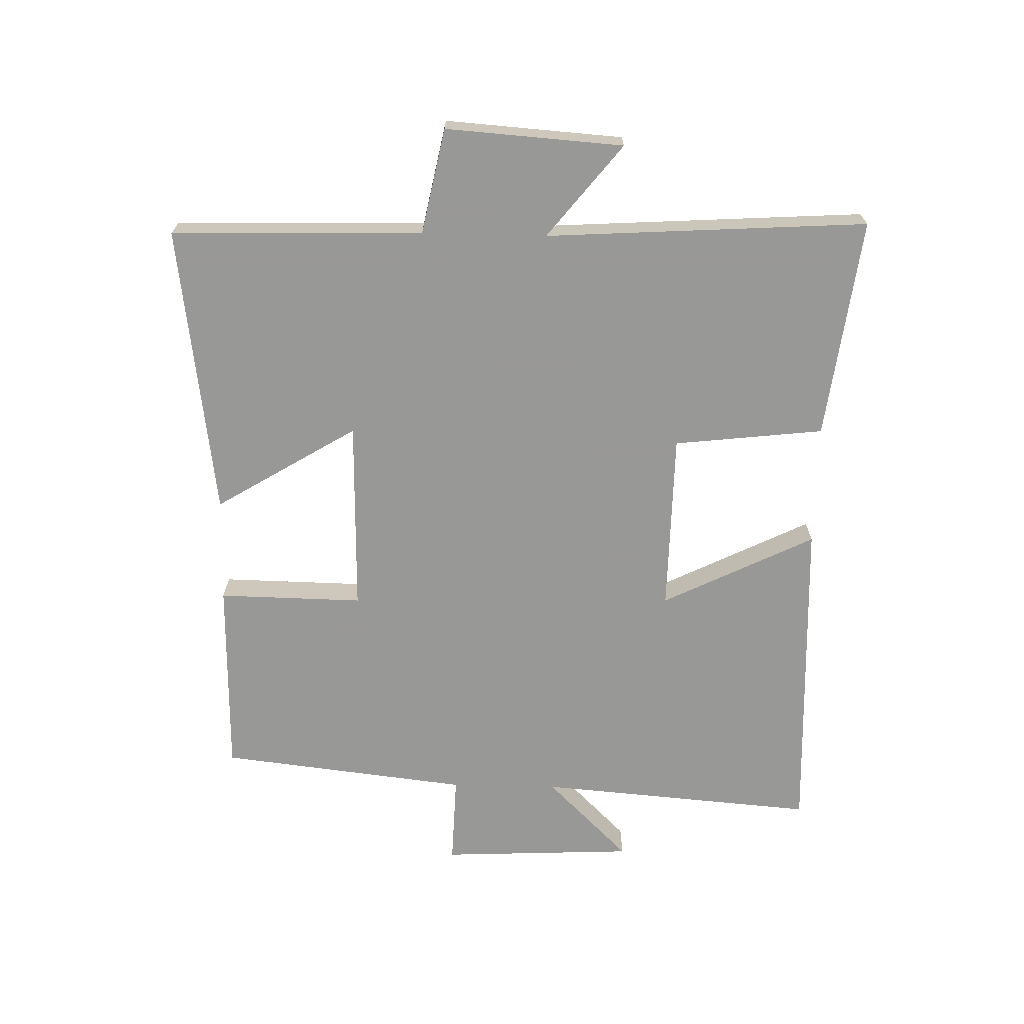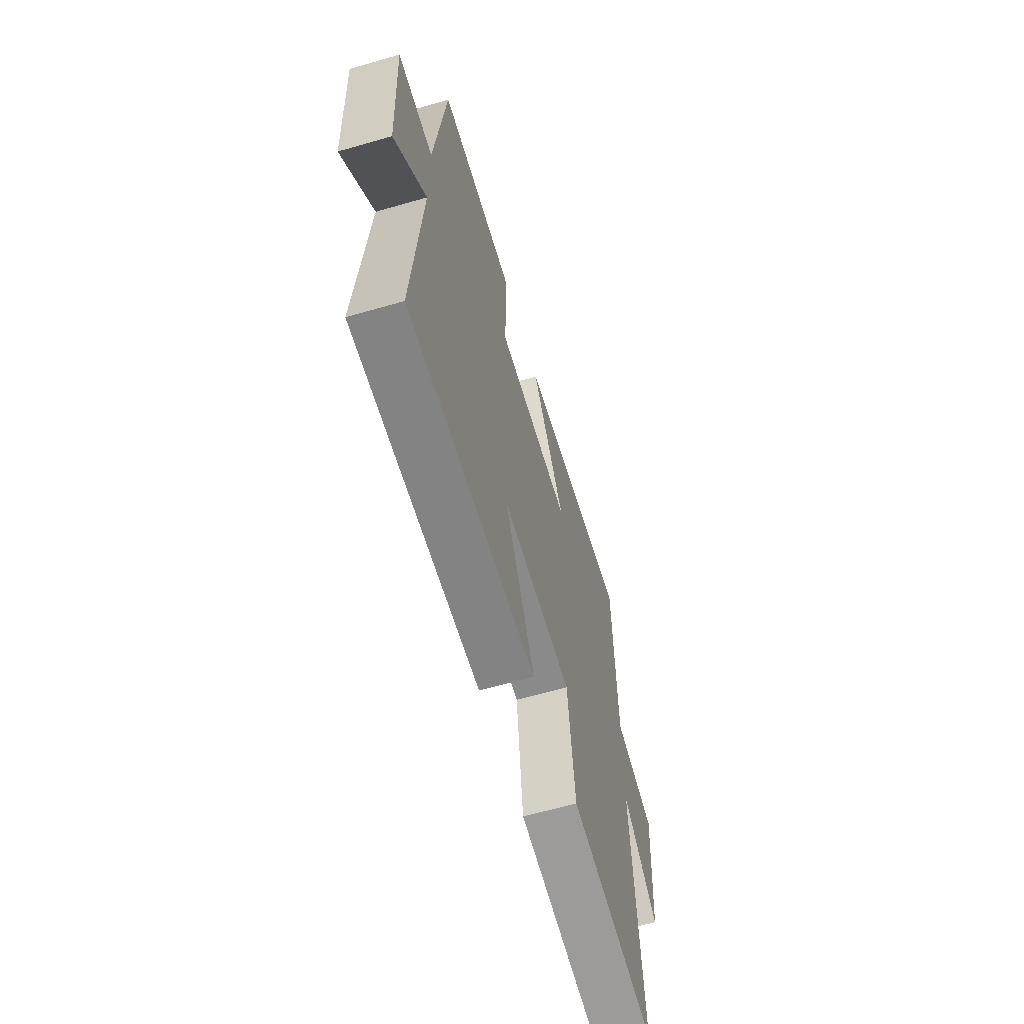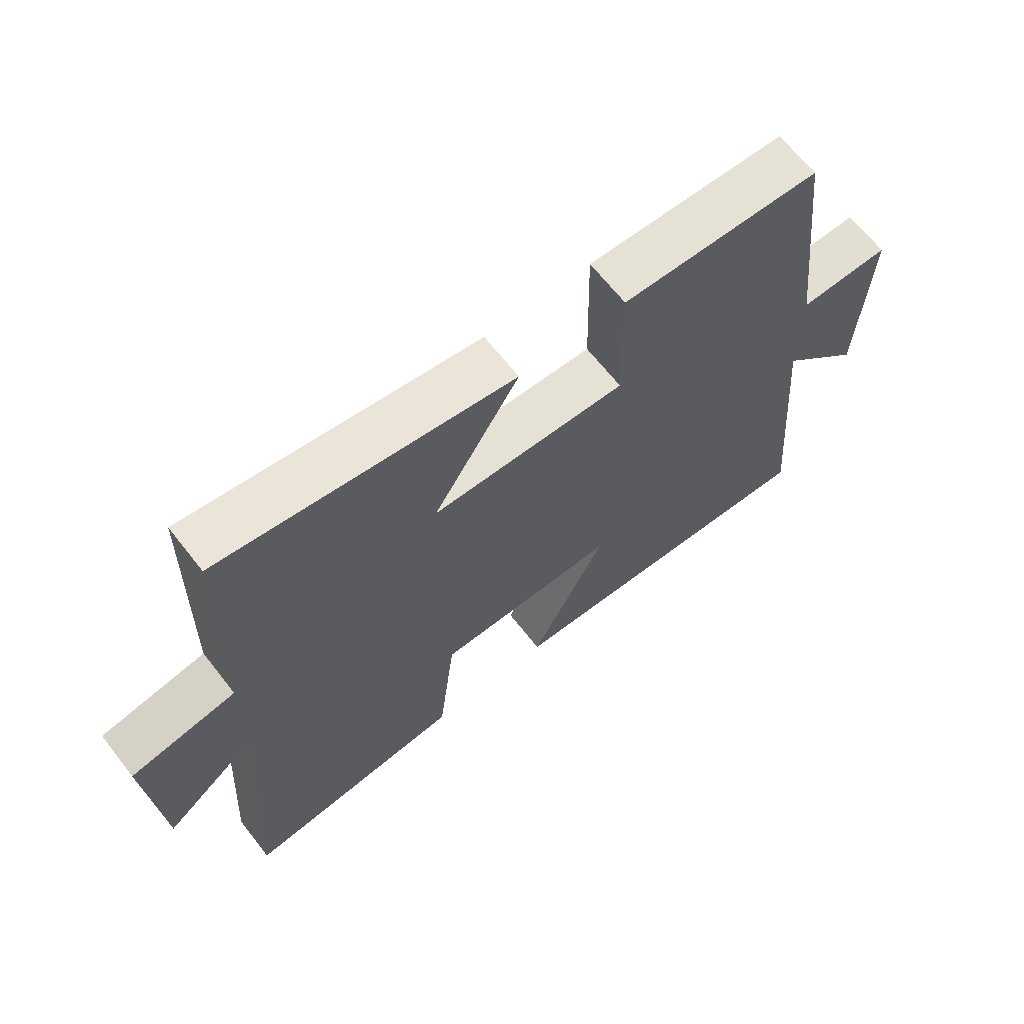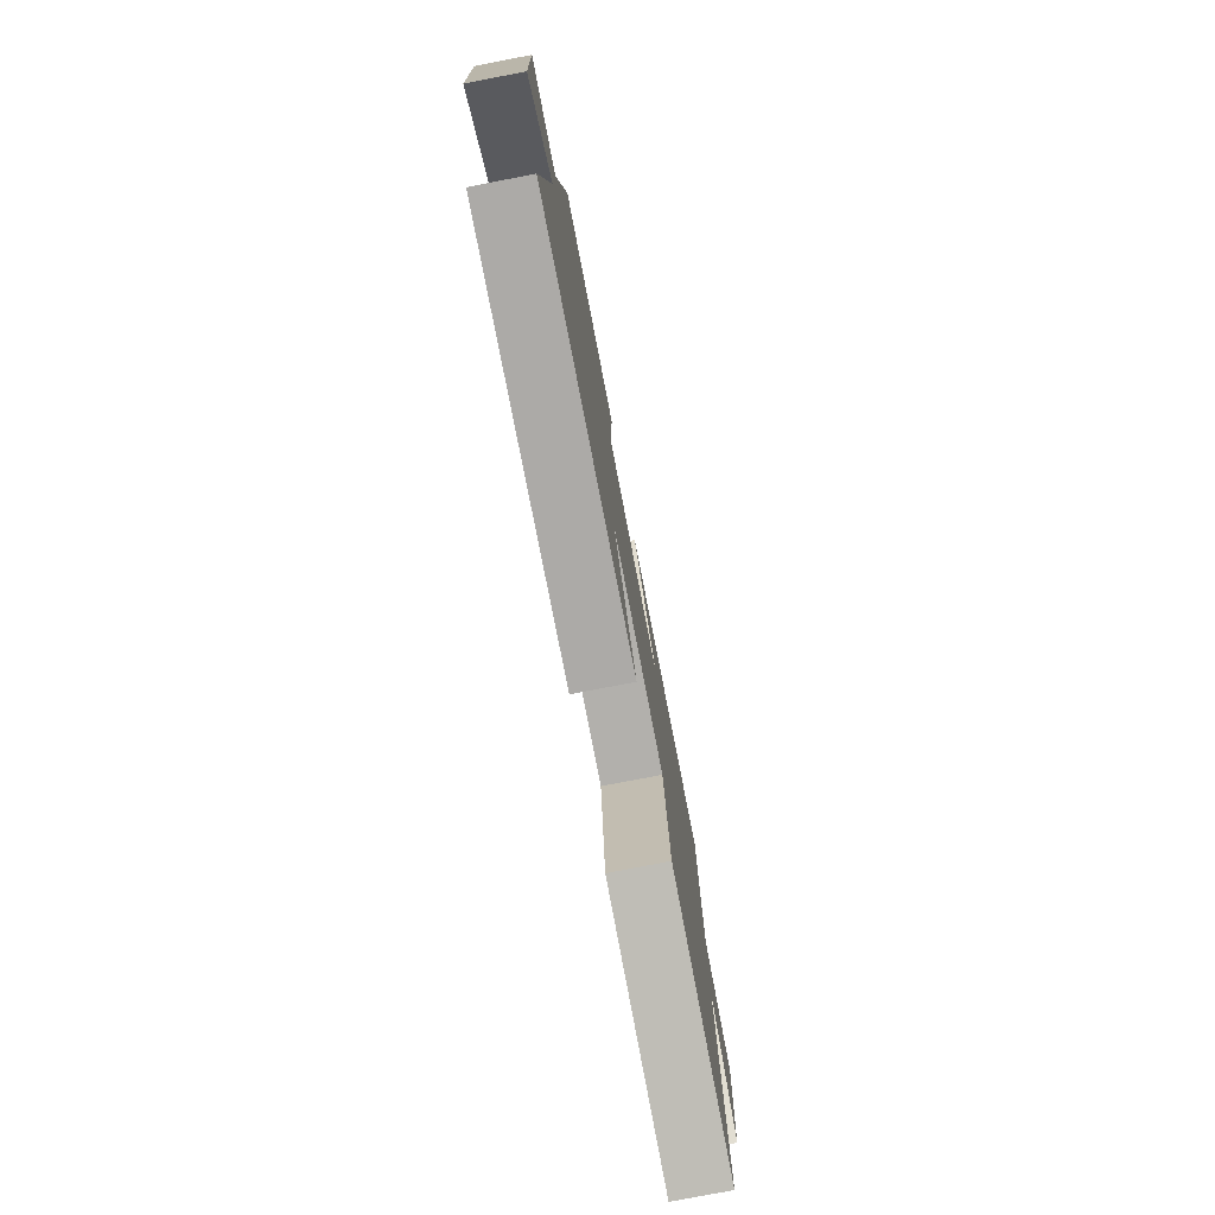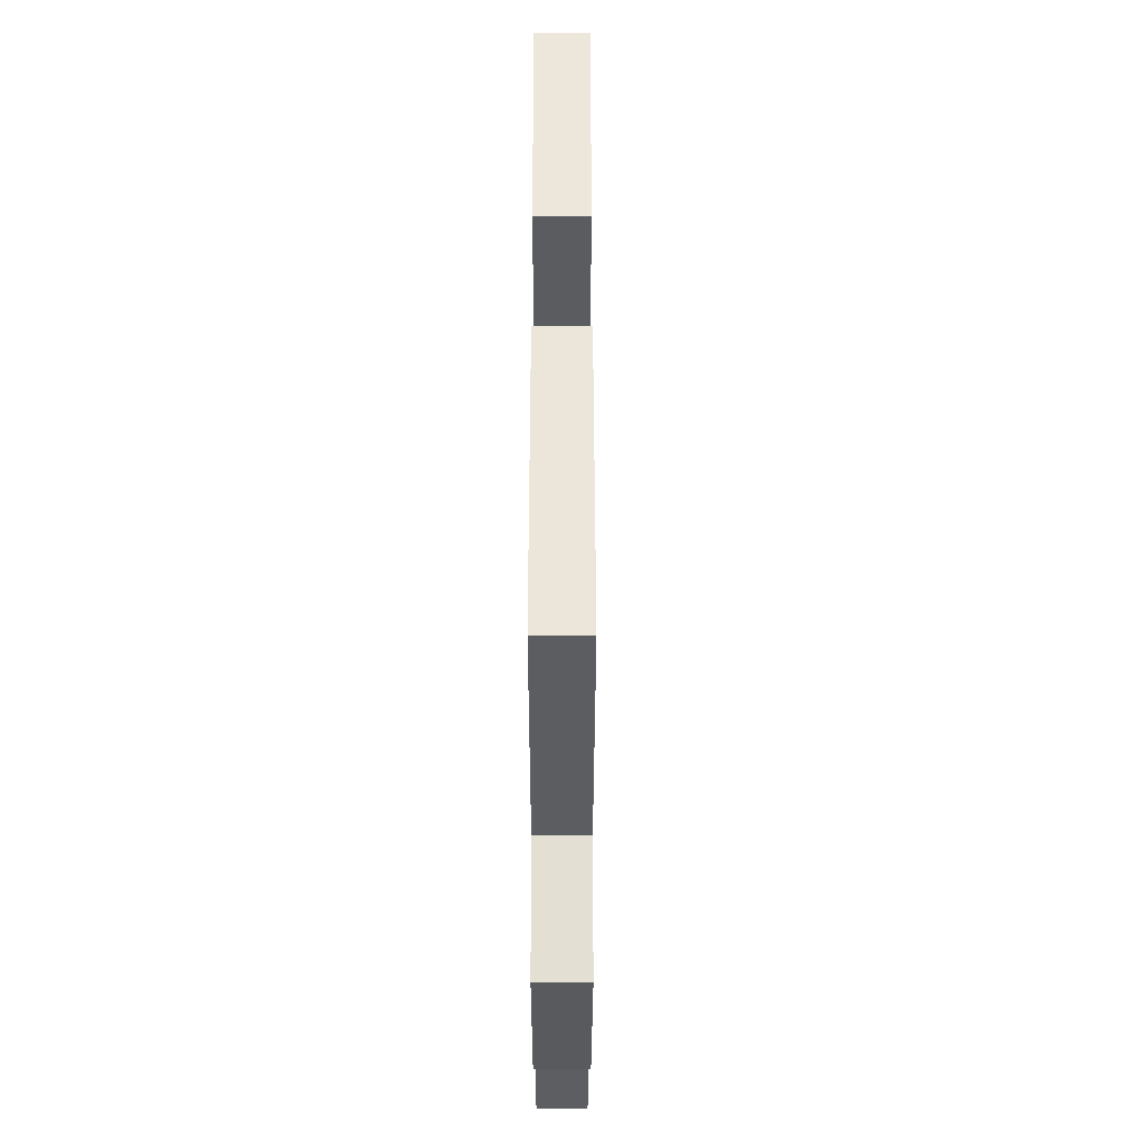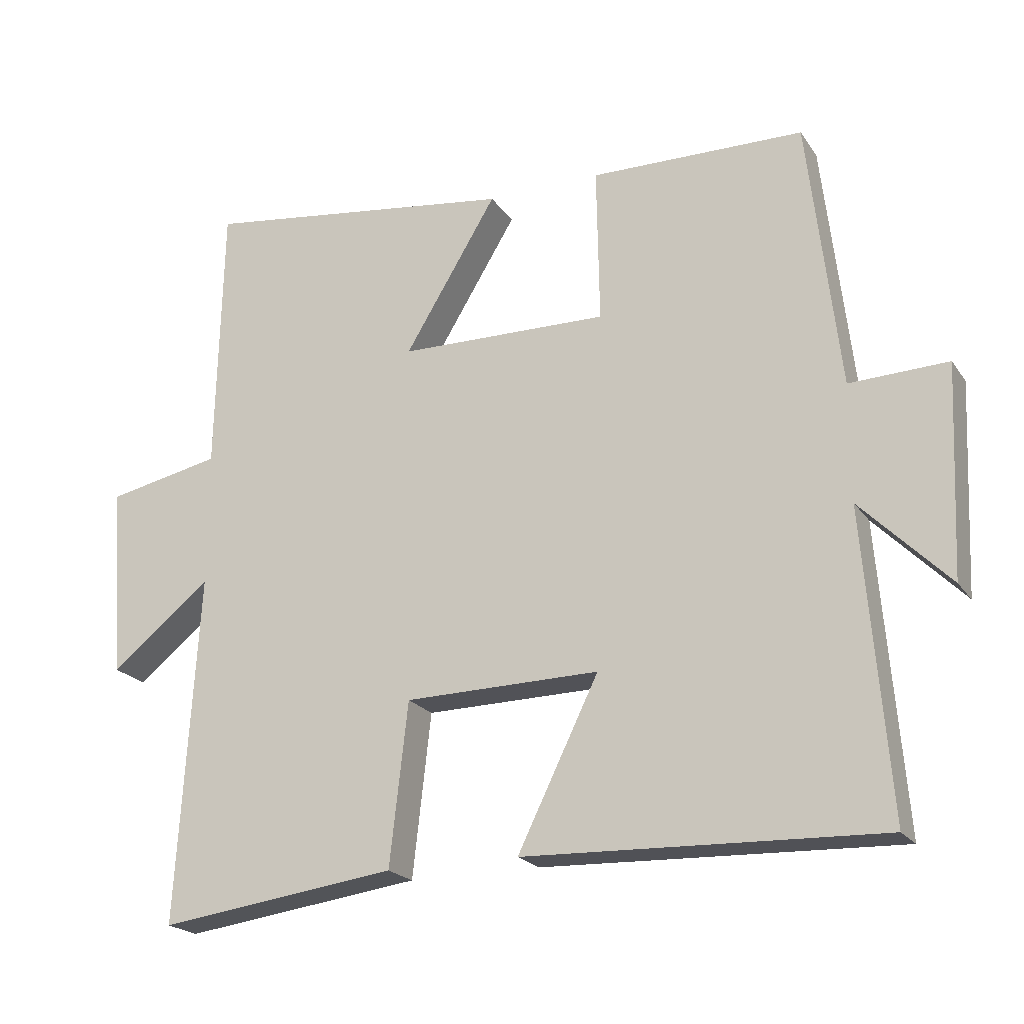
<metadata>
{"format":"obj","ext":"obj","renderer":"f3d","projection":"perspective","resolution":1024,"background":"white","views":[{"elev":-68.5,"azim":88.7,"up":"+Y"},{"elev":-62.9,"azim":-73.7,"up":"+Z"},{"elev":65.9,"azim":142.0,"up":"+Z"},{"elev":-78.0,"azim":-79.1,"up":"+Z"},{"elev":55.0,"azim":90.0,"up":"+Z"},{"elev":-21.2,"azim":-155.0,"up":"+Z"}]}
</metadata>
<code>
v 0.491 0.07 0.563
v 0.5 0.07 0.163
v 0.667 0.07 0.129
v 0.647 0.07 -0.153
v 0.5 0.07 -0.035
v 0.531 0.07 -0.546
v 0.181 0.07 -0.5
v 0.154 0.07 -0.262
v -0.132 0.07 -0.258
v -0.013 0.07 -0.5
v -0.536 0.07 -0.519
v -0.5 0.07 -0.075
v -0.63 0.07 -0.206
v -0.644 0.07 0.102
v -0.5 0.07 0.097
v -0.454 0.07 0.494
v -0.14 0.07 0.5
v -0.144 0.07 0.27
v 0.164 0.07 0.276
v 0.028 0.07 0.5
v 0.491 0 0.563
v 0.5 0 0.163
v 0.667 0 0.129
v 0.647 0 -0.153
v 0.5 0 -0.035
v 0.531 0 -0.546
v 0.181 0 -0.5
v 0.154 0 -0.262
v -0.132 0 -0.258
v -0.013 0 -0.5
v -0.536 0 -0.519
v -0.5 0 -0.075
v -0.63 0 -0.206
v -0.644 0 0.102
v -0.5 0 0.097
v -0.454 0 0.494
v -0.14 0 0.5
v -0.144 0 0.27
v 0.164 0 0.276
v 0.028 0 0.5
f 19 20 1 2
f 18 19 2
f 15 16 17 18
f 15 18 2 3
f 12 13 14 15
f 12 15 3
f 9 10 11 12
f 8 9 12 3
f 5 6 7 8
f 5 8 3
f 3 4 5
f 22 21 40 39
f 22 39 38
f 38 37 36 35
f 23 22 38 35
f 35 34 33 32
f 23 35 32
f 32 31 30 29
f 23 32 29 28
f 28 27 26 25
f 23 28 25
f 25 24 23
f 1 21 22 2
f 2 22 23 3
f 3 23 24 4
f 4 24 25 5
f 5 25 26 6
f 6 26 27 7
f 7 27 28 8
f 8 28 29 9
f 9 29 30 10
f 10 30 31 11
f 11 31 32 12
f 12 32 33 13
f 13 33 34 14
f 14 34 35 15
f 15 35 36 16
f 16 36 37 17
f 17 37 38 18
f 18 38 39 19
f 19 39 40 20
f 20 40 21 1

</code>
